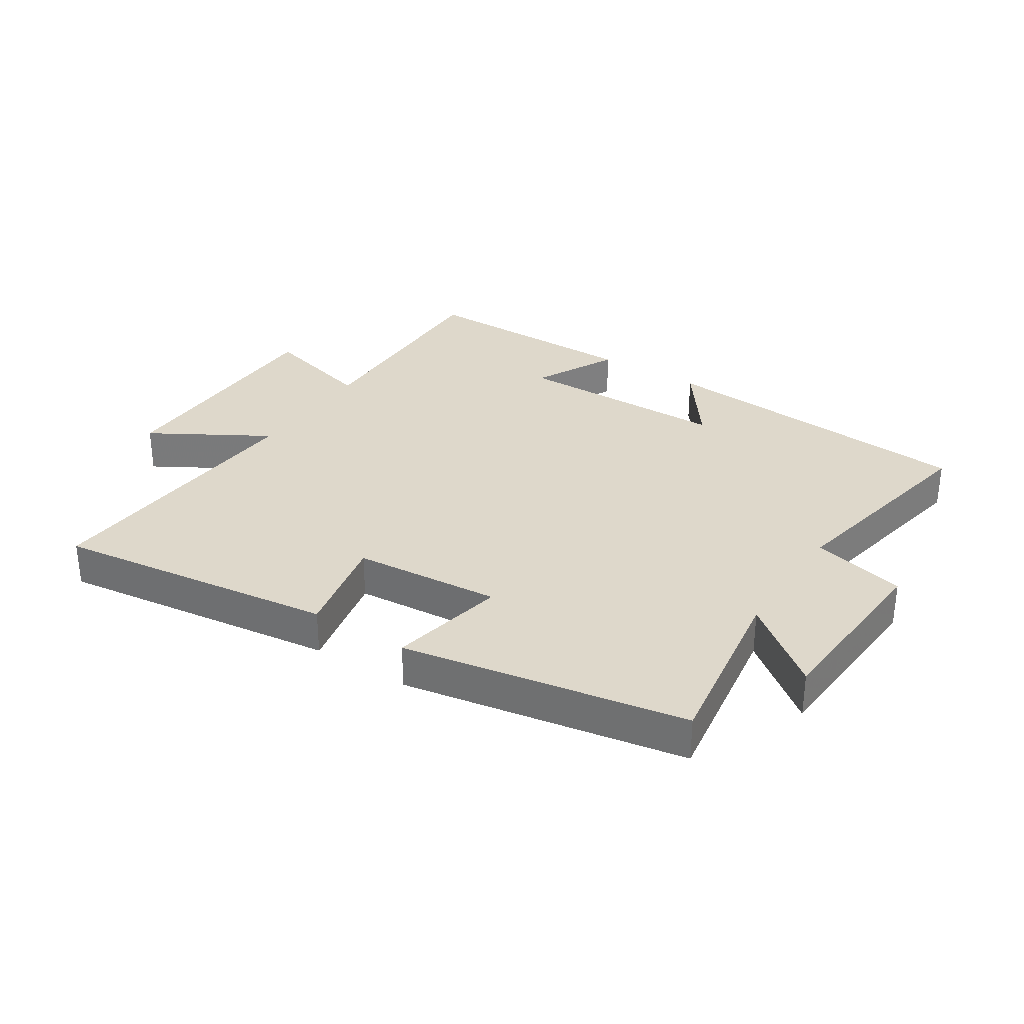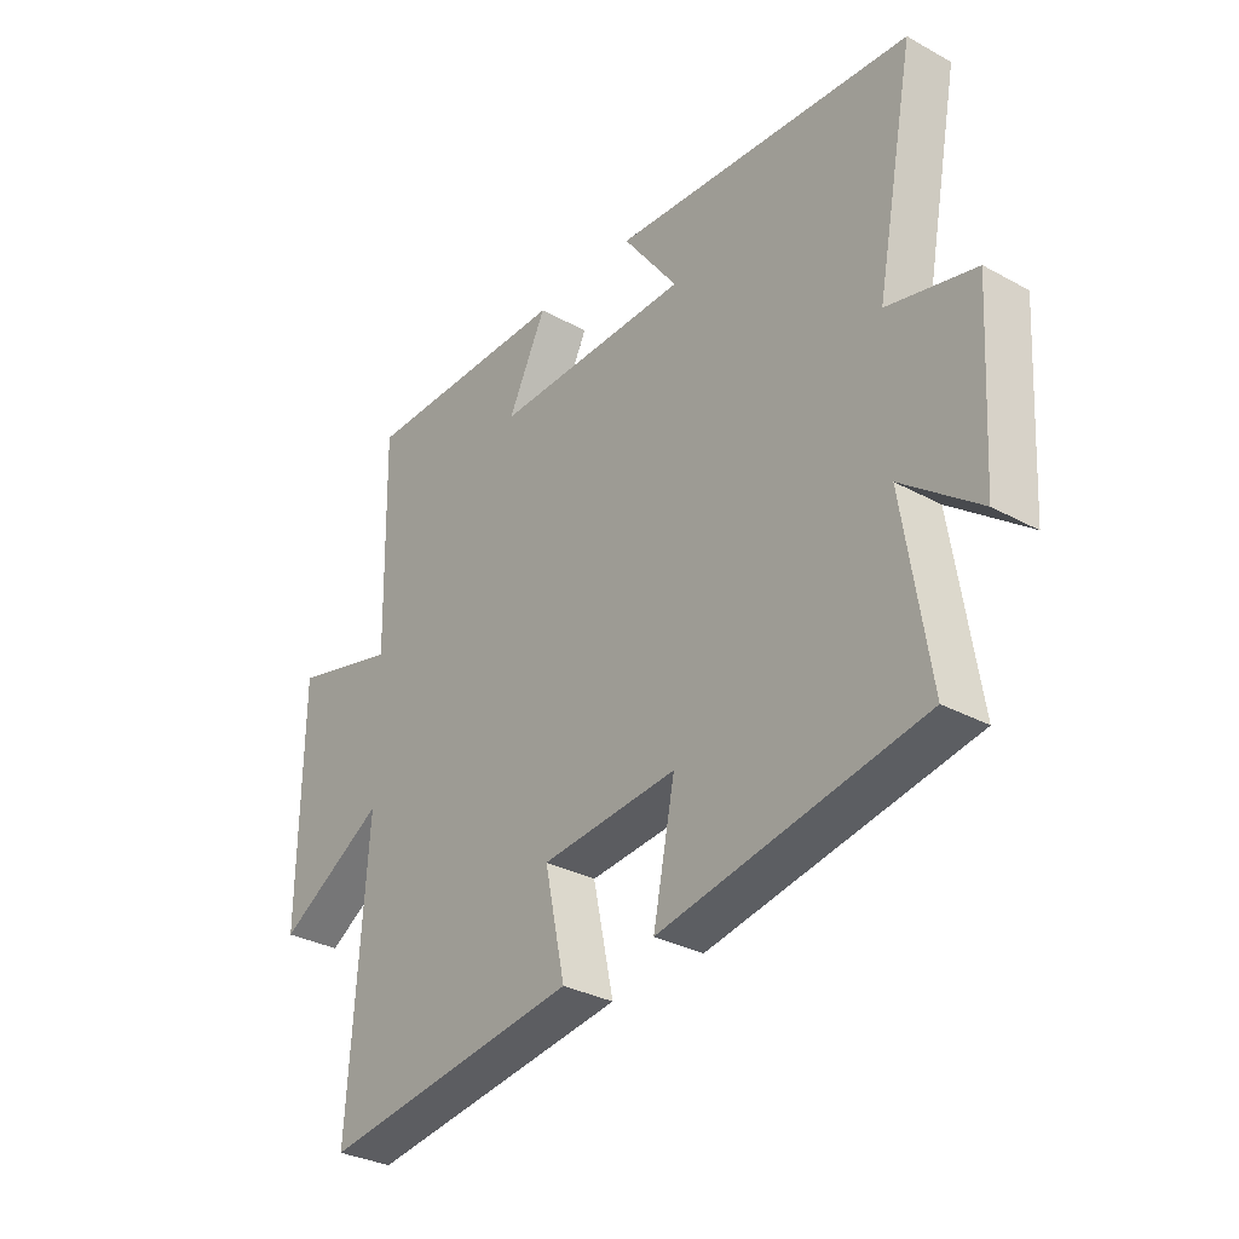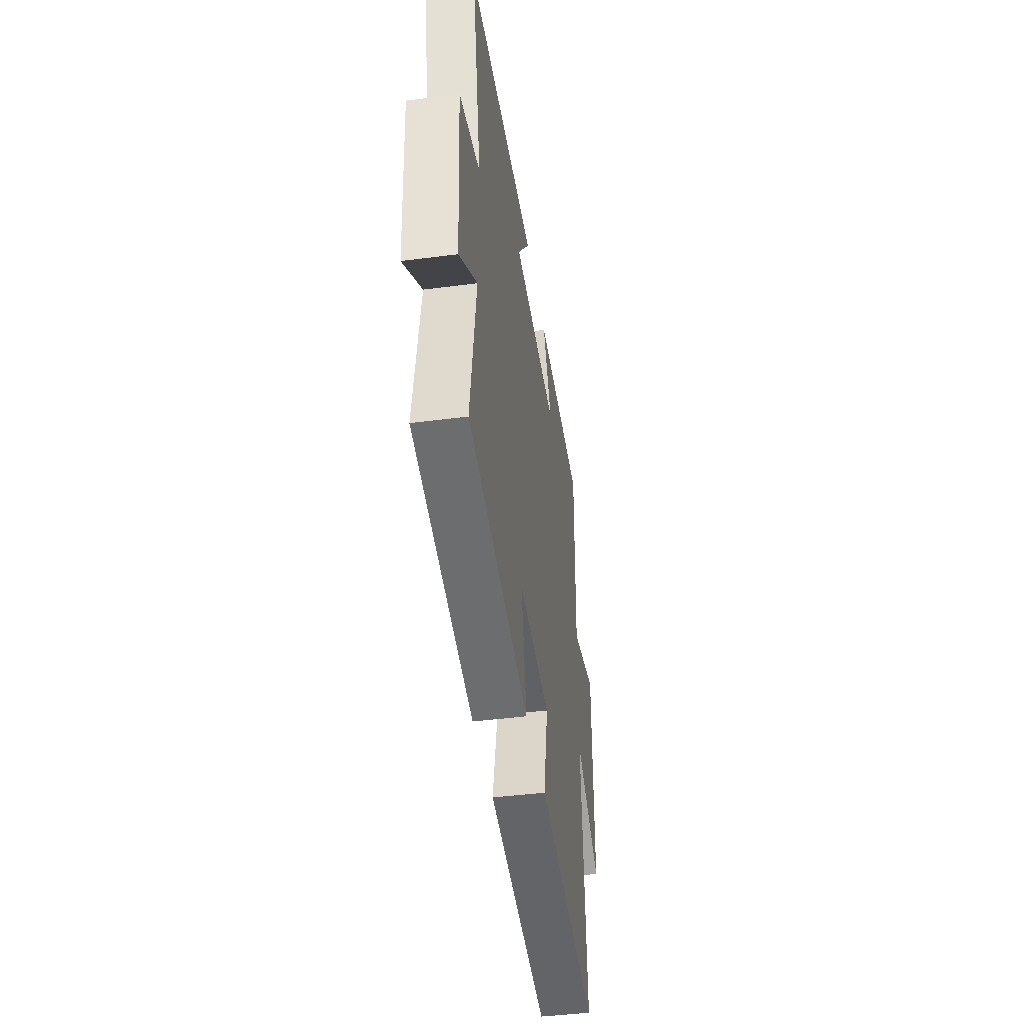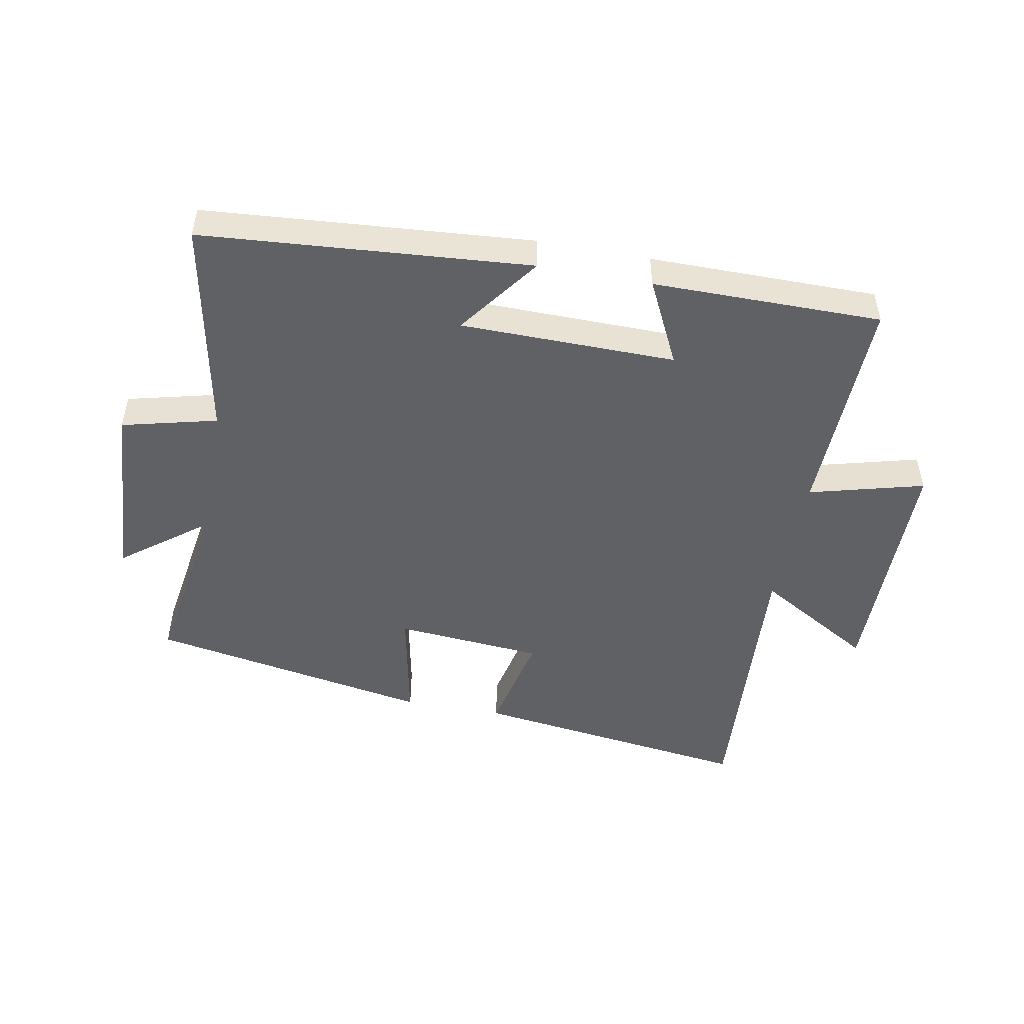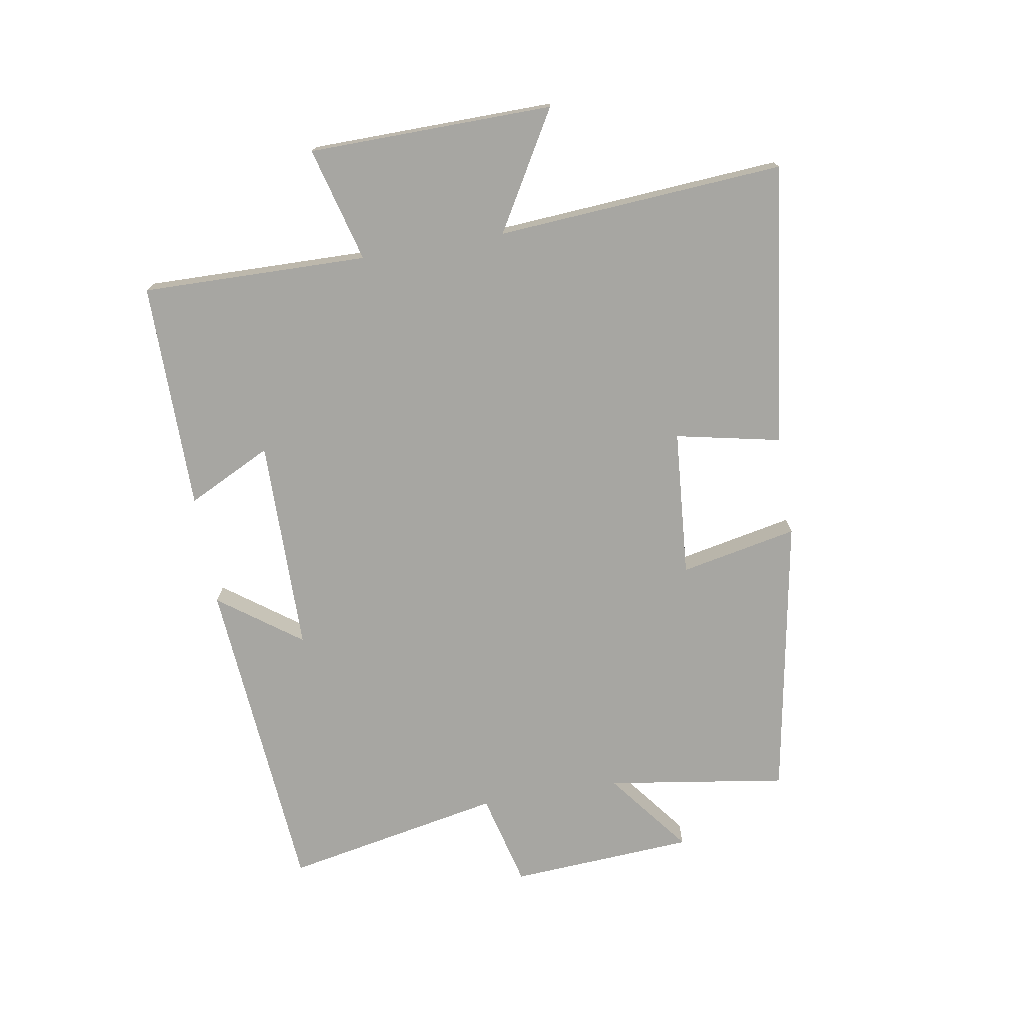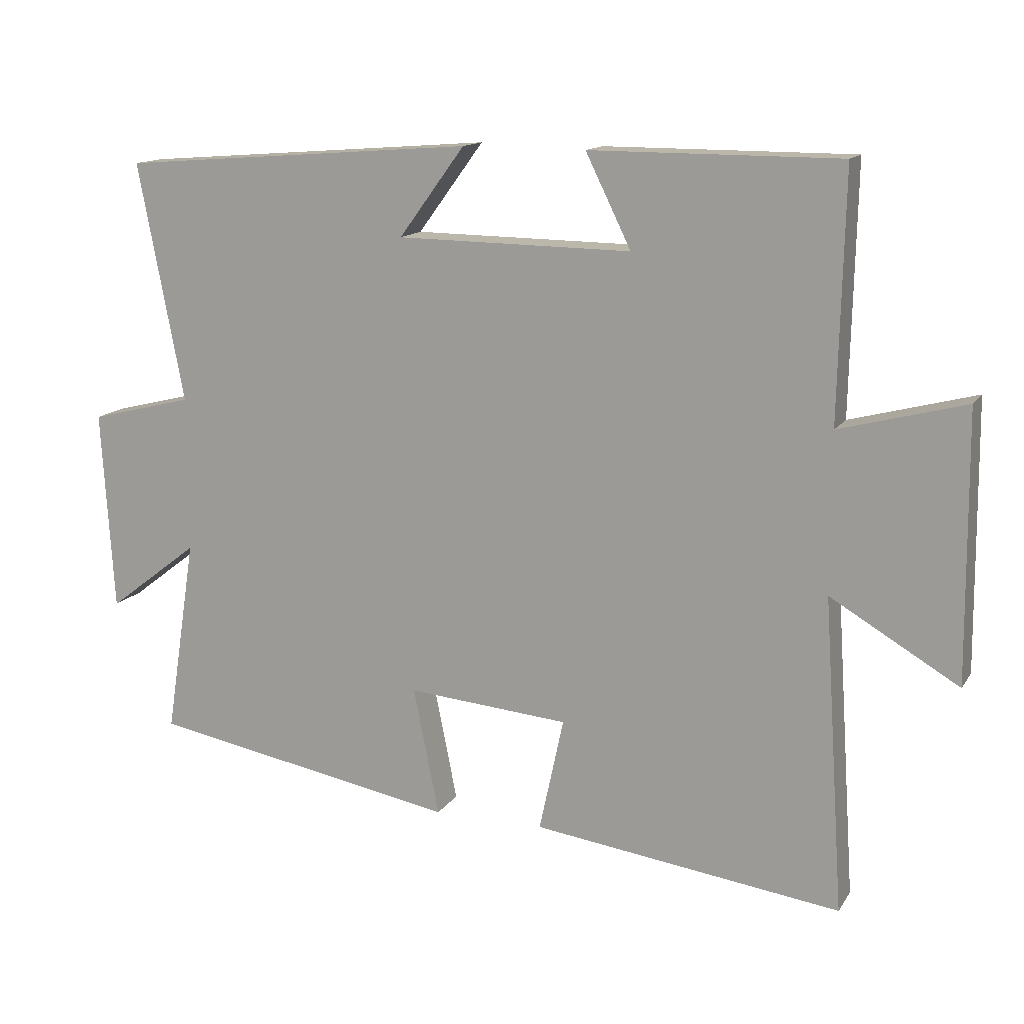
<metadata>
{"format":"obj","ext":"obj","renderer":"f3d","projection":"perspective","resolution":1024,"background":"white","views":[{"elev":31.6,"azim":-146.9,"up":"+Y"},{"elev":-31.7,"azim":-127.7,"up":"+Z"},{"elev":-43.9,"azim":-81.3,"up":"+Z"},{"elev":-48.9,"azim":-10.6,"up":"+Y"},{"elev":-74.0,"azim":99.8,"up":"+Y"},{"elev":13.9,"azim":21.4,"up":"+Z"}]}
</metadata>
<code>
v -0.545 0.07 -0.417
v -0.5 0.07 -0.126
v -0.635 0.07 -0.23
v -0.653 0.07 0.068
v -0.5 0.07 0.106
v -0.568 0.07 0.459
v -0.042 0.07 0.5
v -0.139 0.07 0.368
v 0.207 0.07 0.364
v 0.14 0.07 0.5
v 0.508 0.07 0.5
v 0.5 0.07 0.136
v 0.685 0.07 0.185
v 0.689 0.07 -0.209
v 0.5 0.07 -0.098
v 0.531 0.07 -0.561
v 0.076 0.07 -0.5
v 0.112 0.07 -0.331
v -0.126 0.07 -0.311
v -0.088 0.07 -0.5
v -0.545 0 -0.417
v -0.5 0 -0.126
v -0.635 0 -0.23
v -0.653 0 0.068
v -0.5 0 0.106
v -0.568 0 0.459
v -0.042 0 0.5
v -0.139 0 0.368
v 0.207 0 0.364
v 0.14 0 0.5
v 0.508 0 0.5
v 0.5 0 0.136
v 0.685 0 0.185
v 0.689 0 -0.209
v 0.5 0 -0.098
v 0.531 0 -0.561
v 0.076 0 -0.5
v 0.112 0 -0.331
v -0.126 0 -0.311
v -0.088 0 -0.5
f 19 20 1 2
f 18 19 2
f 15 16 17 18
f 15 18 2
f 12 13 14 15
f 12 15 2
f 9 10 11 12
f 8 9 12 2
f 5 6 7 8
f 5 8 2 3
f 3 4 5
f 22 21 40 39
f 22 39 38
f 38 37 36 35
f 22 38 35
f 35 34 33 32
f 22 35 32
f 32 31 30 29
f 22 32 29 28
f 28 27 26 25
f 23 22 28 25
f 25 24 23
f 1 21 22 2
f 2 22 23 3
f 3 23 24 4
f 4 24 25 5
f 5 25 26 6
f 6 26 27 7
f 7 27 28 8
f 8 28 29 9
f 9 29 30 10
f 10 30 31 11
f 11 31 32 12
f 12 32 33 13
f 13 33 34 14
f 14 34 35 15
f 15 35 36 16
f 16 36 37 17
f 17 37 38 18
f 18 38 39 19
f 19 39 40 20
f 20 40 21 1

</code>
